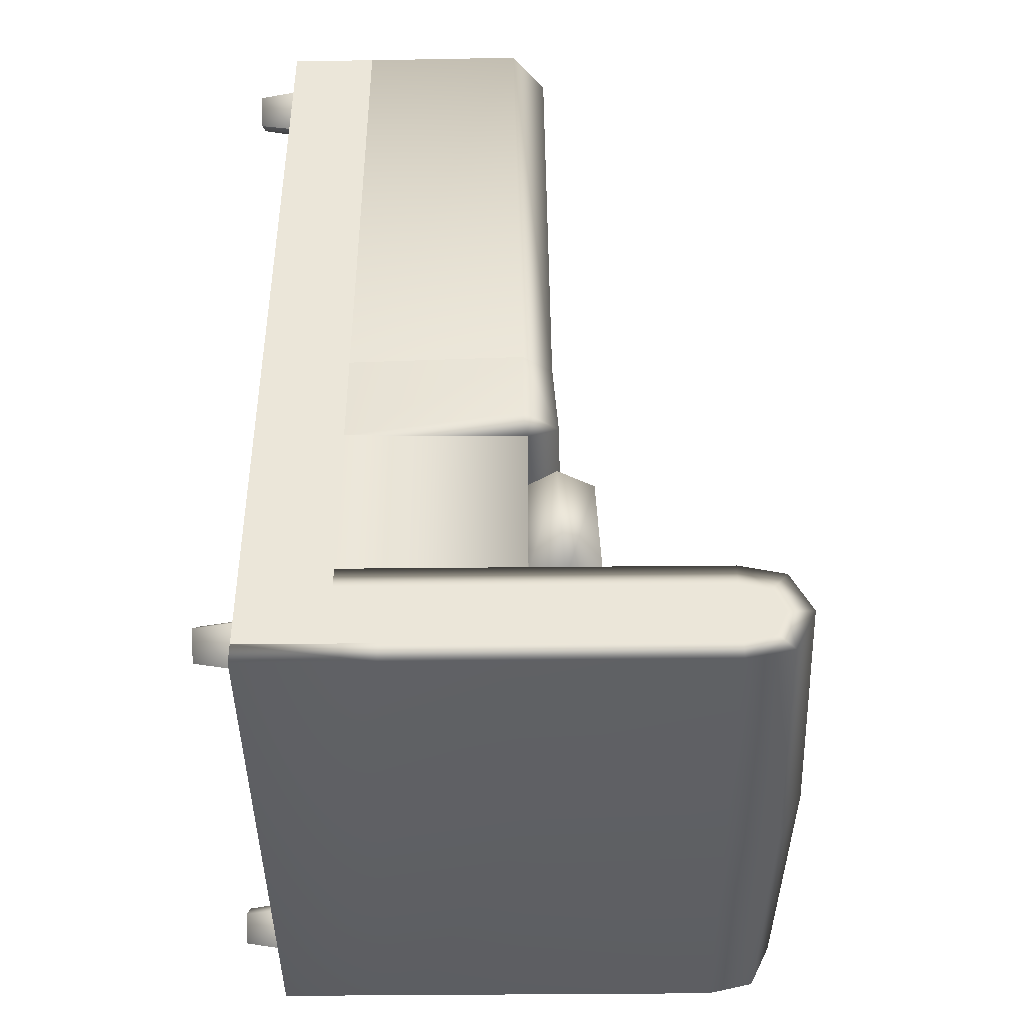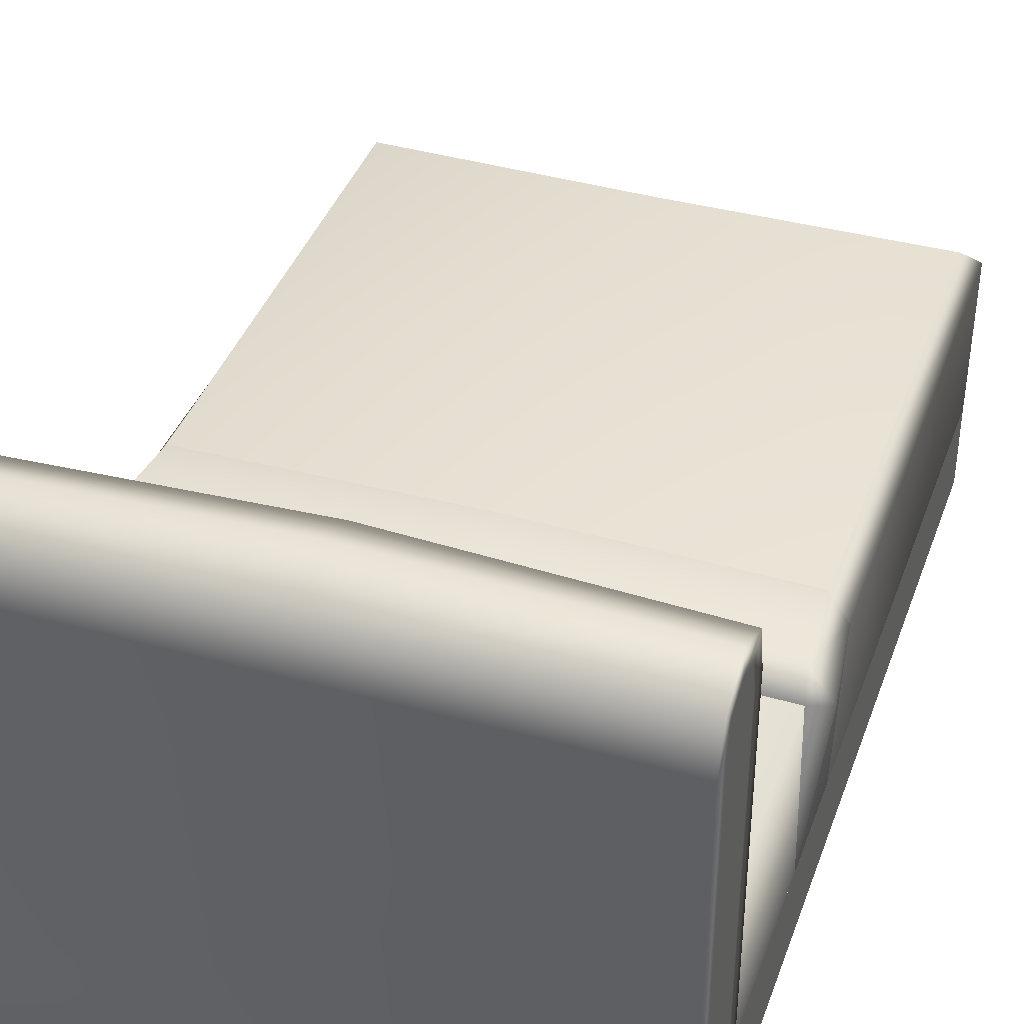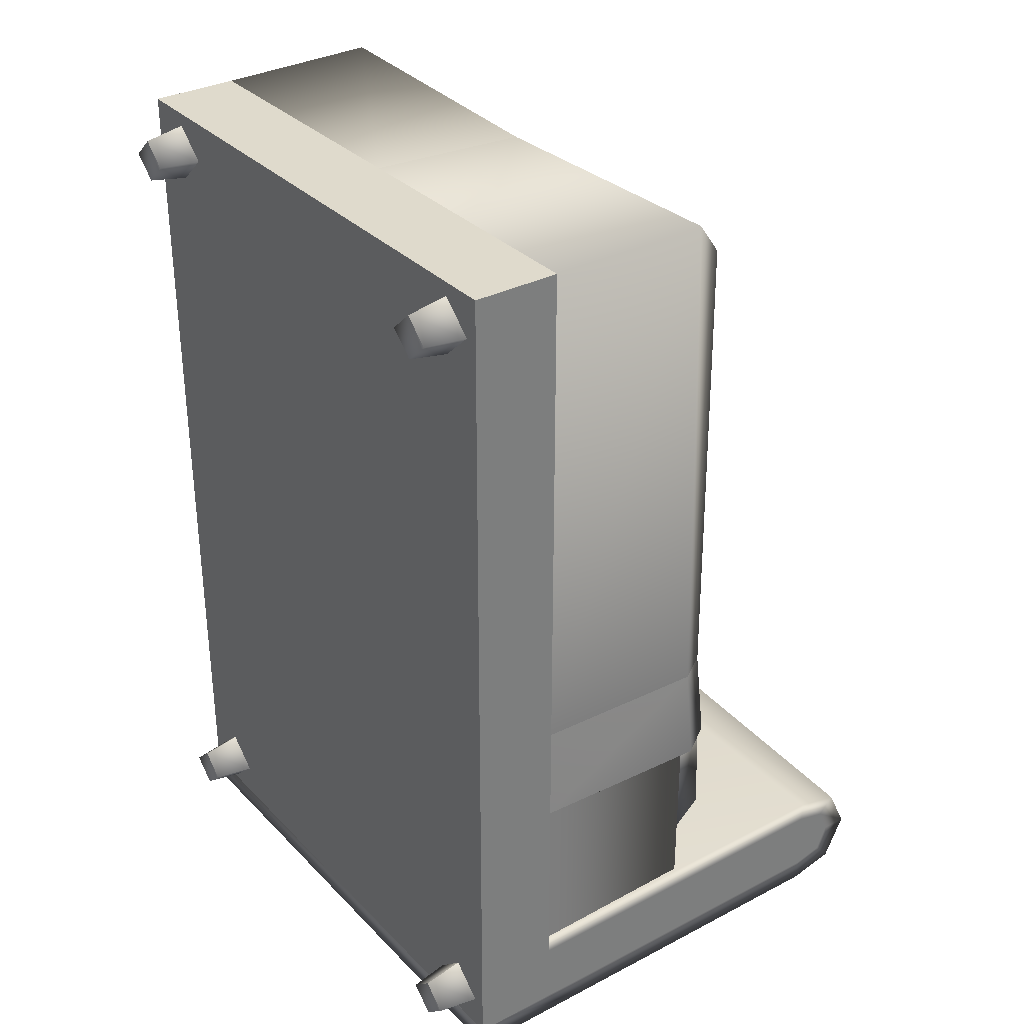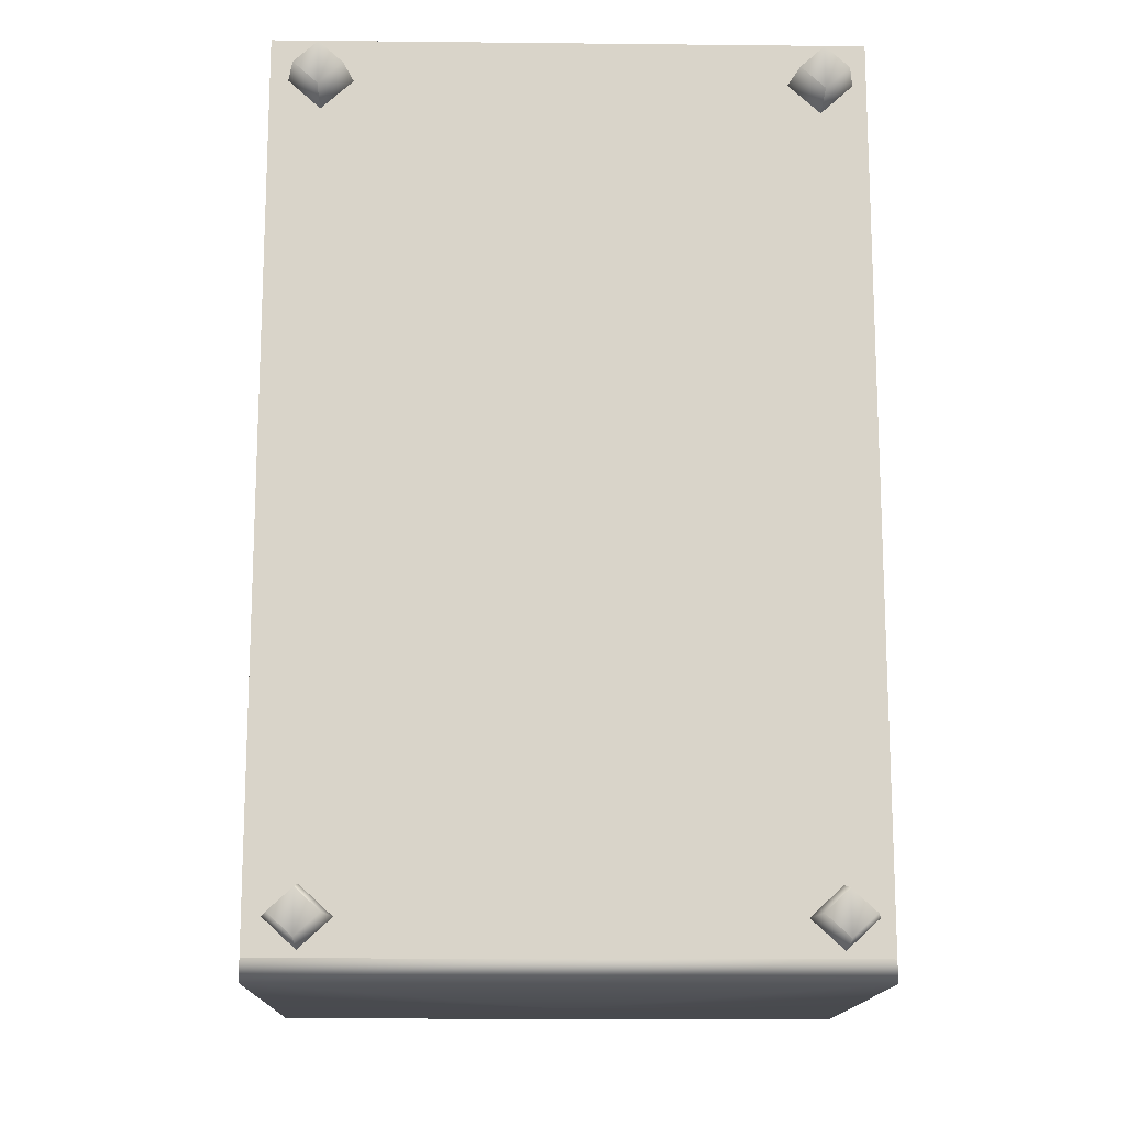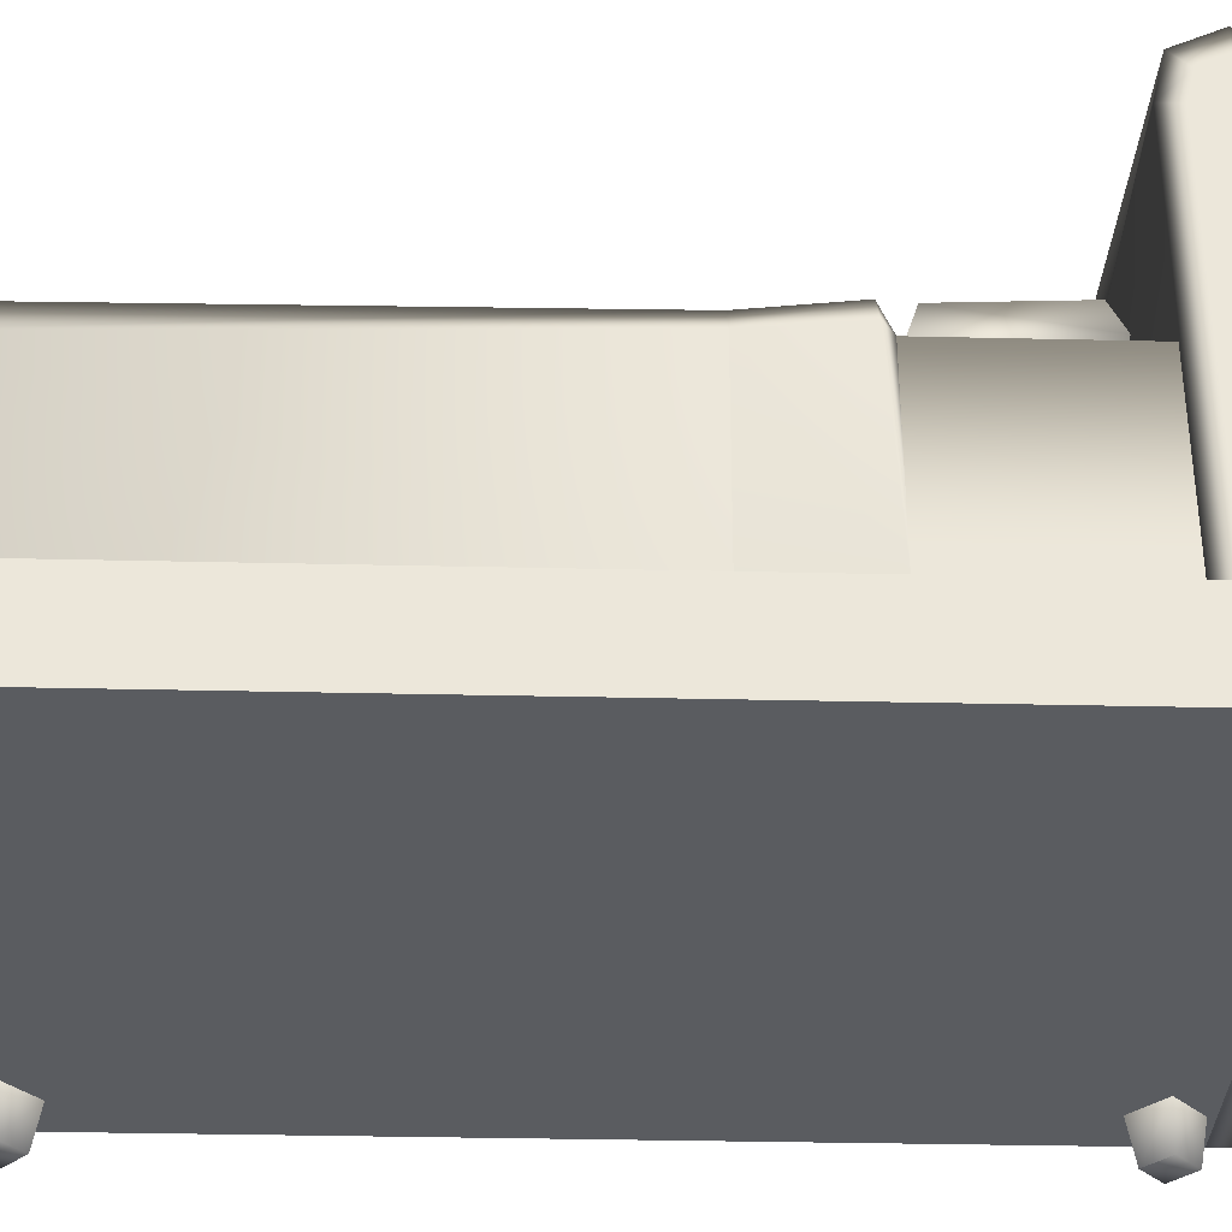
<metadata>
{"format":"obj","ext":"obj","renderer":"f3d","projection":"perspective","resolution":1024,"background":"white","views":[{"elev":-42.7,"azim":90.7,"up":"+Z"},{"elev":40.1,"azim":-161.2,"up":"+Y"},{"elev":32.4,"azim":54.0,"up":"+Z"},{"elev":-14.8,"azim":-1.3,"up":"+Z"},{"elev":-33.8,"azim":88.2,"up":"+Y"}]}
</metadata>
<code>
o model_5110
v -0.7469 1.037 -1.061
v -0.7147 0.9259 -1.033
v -0.7147 0.9095 -0.6737
v -0.7469 1.018 -0.6326
v -0.03719 1.037 -1.061
v -0.06974 0.9259 -1.033
v -0.03719 1.018 -0.6326
v -0.06903 0.9095 -0.6737
v -0.06974 1.13 -0.6657
v -0.03719 1.018 -0.6326
v -0.03719 1.037 -1.061
v -0.06903 1.146 -1.025
v -0.7147 1.13 -0.6657
v -0.7147 1.146 -1.025
v -0.7469 1.037 -1.061
v -0.7469 1.018 -0.6326
v 0.03701 1.037 -1.061
v 0.06921 0.9259 -1.033
v 0.06921 0.9095 -0.6737
v 0.03701 1.018 -0.6326
v 0.7467 1.037 -1.061
v 0.7142 0.9259 -1.033
v 0.7467 1.018 -0.6326
v 0.7149 0.9095 -0.6737
v 0.7142 1.13 -0.6657
v 0.7467 1.018 -0.6326
v 0.7467 1.037 -1.061
v 0.7149 1.146 -1.025
v 0.06921 1.13 -0.6657
v 0.06921 1.146 -1.025
v 0.03701 1.037 -1.061
v 0.03701 1.018 -0.6326
v 0.8733 0.3887 1.274
v 0 0.3887 1.274
v 0 0.1215 1.274
v 0.8733 0.1215 1.274
v 0.8733 0.1215 1.274
v 0 0.1215 1.274
v 0 0.1215 -1.189
v 0.8733 0.1215 -1.189
v 0.8733 0.1215 -1.189
v 0.8733 0.3887 -1.189
v 0.8733 0.3887 1.274
v 0.8733 0.1215 1.274
v -0.8733 0.3887 1.274
v -0.8733 0.1215 1.274
v 0 0.1215 1.274
v 0 0.3887 1.274
v -0.8733 0.1215 1.274
v -0.8733 0.1215 -1.189
v 0 0.1215 -1.189
v 0 0.1215 1.274
v -0.8733 0.1215 -1.189
v -0.8733 0.1215 1.274
v -0.8733 0.3887 1.274
v -0.8733 0.3887 -1.189
v 0.7371 0 1.211
v 0.6652 0 1.145
v 0.7371 0 1.079
v 0.809 0 1.145
v 0.6652 0 1.145
v 0.7371 0 1.211
v 0.7371 0.1215 1.233
v 0.6414 0.1215 1.145
v 0.7371 0 1.079
v 0.6652 0 1.145
v 0.6414 0.1215 1.145
v 0.7371 0.1215 1.057
v 0.7371 0 1.211
v 0.809 0 1.145
v 0.8327 0.1215 1.145
v 0.7371 0.1215 1.233
v 0.809 0 1.145
v 0.7371 0 1.079
v 0.7371 0.1215 1.057
v 0.8327 0.1215 1.145
v 0.7371 0 -1.218
v 0.6652 0 -1.284
v 0.7371 0 -1.35
v 0.809 0 -1.284
v 0.6652 0 -1.284
v 0.7371 0 -1.218
v 0.7371 0.1215 -1.196
v 0.6414 0.1215 -1.284
v 0.7371 0 -1.35
v 0.6652 0 -1.284
v 0.6414 0.1215 -1.284
v 0.7371 0.1215 -1.371
v 0.7371 0 -1.218
v 0.809 0 -1.284
v 0.8327 0.1215 -1.284
v 0.7371 0.1215 -1.196
v 0.809 0 -1.284
v 0.7371 0 -1.35
v 0.7371 0.1215 -1.371
v 0.8327 0.1215 -1.284
v -0.724 0 1.211
v -0.7959 0 1.145
v -0.724 0 1.079
v -0.6522 0 1.145
v -0.7959 0 1.145
v -0.724 0 1.211
v -0.724 0.1215 1.233
v -0.8197 0.1215 1.145
v -0.724 0 1.079
v -0.7959 0 1.145
v -0.8197 0.1215 1.145
v -0.724 0.1215 1.057
v -0.724 0 1.211
v -0.6522 0 1.145
v -0.6284 0.1215 1.145
v -0.724 0.1215 1.233
v -0.6522 0 1.145
v -0.724 0 1.079
v -0.724 0.1215 1.057
v -0.6284 0.1215 1.145
v -0.724 0 -1.218
v -0.7959 0 -1.284
v -0.724 0 -1.35
v -0.6522 0 -1.284
v -0.7959 0 -1.284
v -0.724 0 -1.218
v -0.724 0.1215 -1.196
v -0.8197 0.1215 -1.284
v -0.724 0 -1.35
v -0.7959 0 -1.284
v -0.8197 0.1215 -1.284
v -0.724 0.1215 -1.371
v -0.724 0 -1.218
v -0.6522 0 -1.284
v -0.6284 0.1215 -1.284
v -0.724 0.1215 -1.196
v -0.6522 0 -1.284
v -0.724 0 -1.35
v -0.724 0.1215 -1.371
v -0.6284 0.1215 -1.284
v -0.8733 0.3887 -0.2879
v -0.8733 0.3887 1.274
v -0.8752 0.8896 1.279
v -0.8906 0.9172 -0.2879
v 0 0.9948 1.147
v 0 1.008 -0.2716
v -0.832 1.008 -0.2879
v -0.832 0.9948 1.157
v -0.8906 0.9172 -0.2879
v -0.9274 0.9172 -0.5646
v -0.8733 0.3887 -0.6004
v -0.8733 0.3887 -0.2879
v -0.8622 0.931 -0.6004
v 0 0.3887 1.274
v 0 0.8896 1.252
v -0.8733 0.3887 1.274
v -0.8537 1.024 -0.5646
v -0.832 1.008 -0.2879
v 0 1.008 -0.2716
v 0 1.039 -0.5483
v 0 0.931 -0.5841
v -0.8733 0.3887 -1.124
v -0.8733 0.3887 -0.6004
v -0.8622 0.931 -0.6004
v -0.8622 0.931 -1.124
v 0 0.931 -0.5841
v 0 0.931 -1.124
v 0 1.511 -1.124
v 0 0.8986 -1.124
v 0.8733 0.8986 -1.124
v 0.8733 1.511 -1.124
v 0 0.5223 -1.496
v 0 0.8986 -1.458
v 0.8733 0.8986 -1.458
v 0.8733 0.5223 -1.458
v 0 0.5223 -1.496
v 0.8733 0.1215 -1.458
v 0 0.1215 -1.458
v 0.8733 0.5223 -1.458
v 0.8733 0.5223 -1.393
v 0.8733 0.1215 -1.393
v 0.8733 0.1215 -1.458
v 0 1.511 -1.458
v 0.8733 1.511 -1.458
v 0.8733 0.8986 -1.458
v 0 0.8986 -1.458
v 0.8733 0.8986 -1.189
v 0.8733 1.511 -1.189
v 0.8733 1.511 -1.124
v 0.8733 0.8986 -1.124
v 0.8733 1.511 -1.393
v 0.8733 0.8986 -1.393
v 0.8733 0.8986 -1.458
v 0.8733 1.511 -1.458
v 0 1.672 -1.445
v 0 1.749 -1.291
v 0.8733 1.715 -1.291
v 0.8733 1.651 -1.425
v 0.8733 0.1215 -1.393
v 0 0.1215 -1.393
v 0 0.3887 -1.124
v 0.8733 0.3887 -1.124
v 0.8733 0.8986 -1.124
v 0 0.8986 -1.124
v 0.8733 1.651 -1.157
v 0 1.672 -1.137
v 0.8733 1.715 -1.291
v 0 1.749 -1.291
v 0.8733 1.636 -1.291
v 0.8733 1.603 -1.37
v 0.8733 1.651 -1.425
v 0.8733 1.715 -1.291
v 0.8733 1.603 -1.212
v 0.8733 1.651 -1.157
v 0.8733 1.715 -1.291
v 0.8733 1.636 -1.291
v 0.8733 0.8986 -1.189
v 0.8733 0.8986 -1.124
v 0.8733 0.3887 -1.124
v 0.8733 0.3887 -1.189
v 0 1.511 -1.124
v -0.8733 1.511 -1.124
v -0.8733 0.8986 -1.124
v 0 0.8986 -1.124
v -0.8733 0.5223 -1.458
v -0.8733 0.8986 -1.458
v -0.8733 0.1215 -1.458
v 0 0.1215 -1.458
v -0.8733 0.1215 -1.393
v -0.8733 0.5223 -1.393
v -0.8733 0.5223 -1.458
v -0.8733 0.1215 -1.458
v -0.8733 0.8986 -1.458
v -0.8733 1.511 -1.458
v 0 1.511 -1.458
v -0.8733 1.511 -1.458
v -0.8733 0.8986 -1.458
v -0.8733 0.8986 -1.393
v -0.8733 1.511 -1.393
v -0.8733 1.651 -1.425
v 0 1.672 -1.445
v 0 0.1215 -1.393
v -0.8733 0.1215 -1.393
v -0.8733 0.8986 -1.124
v -0.8733 0.3887 -1.124
v 0 0.3887 -1.124
v 0 0.8986 -1.124
v 0 1.672 -1.137
v -0.8733 1.651 -1.157
v -0.8733 1.715 -1.291
v -0.8733 1.651 -1.425
v -0.8733 1.603 -1.37
v -0.8733 1.636 -1.291
v -0.8733 1.715 -1.291
v -0.8733 1.511 -1.393
v -0.8733 1.603 -1.212
v -0.8733 1.511 -1.189
v -0.8733 1.511 -1.124
v -0.8733 1.651 -1.157
v -0.8733 1.636 -1.291
v -0.8733 1.715 -1.291
v -0.8733 0.8986 -1.189
v -0.8733 0.3887 -1.189
v -0.8733 0.3887 -1.124
v -0.8733 0.8986 -1.124
v -0.8733 1.715 -1.291
v -0.8733 0.8986 -1.124
v -0.8733 0.8986 -1.189
v 0.8733 1.636 -1.291
v 0.8733 1.603 -1.212
v 0.8733 0.8986 -1.291
v 0.8733 0.1215 -1.291
v 0.8733 0.1215 -1.189
v 0 0.1215 -1.189
v 0 0.1215 -1.291
v 0.8733 1.511 -1.189
v 0.8733 0.1215 -1.189
v 0.8733 0.1215 -1.291
v 0.8733 0.8986 -1.291
v 0.8733 0.8986 -1.189
v 0.8733 0.8986 -1.291
v 0.8733 0.8986 -1.393
v 0.8733 1.511 -1.393
v 0.8733 1.603 -1.37
v 0.8733 1.636 -1.291
v 0.8733 0.1215 -1.291
v 0 0.1215 -1.291
v 0 0.1215 -1.393
v 0.8733 0.1215 -1.393
v 0.8733 0.1215 -1.393
v 0.8733 0.8986 -1.393
v 0.8733 0.8986 -1.291
v 0.8733 0.1215 -1.291
v 0.8733 0.8986 -1.189
v -0.8733 0.8986 -1.291
v -0.8733 1.603 -1.212
v -0.8733 1.636 -1.291
v -0.8733 0.1215 -1.291
v 0 0.1215 -1.189
v -0.8733 0.1215 -1.189
v -0.8733 1.511 -1.189
v -0.8733 0.1215 -1.189
v -0.8733 0.8986 -1.189
v -0.8733 0.8986 -1.291
v -0.8733 0.1215 -1.291
v -0.8733 1.511 -1.393
v -0.8733 0.8986 -1.393
v -0.8733 0.8986 -1.291
v -0.8733 1.636 -1.291
v -0.8733 1.603 -1.37
v -0.8733 0.1215 -1.291
v -0.8733 0.1215 -1.393
v 0 0.1215 -1.393
v -0.8733 0.1215 -1.291
v -0.8733 0.8986 -1.291
v -0.8733 0.8986 -1.393
v -0.8733 0.1215 -1.393
v -0.8733 0.8986 -1.189
v 0.8733 0.3887 -0.2879
v 0.8906 0.9172 -0.2879
v 0.8752 0.8896 1.279
v 0.8733 0.3887 1.274
v 0 0.9948 1.147
v 0.832 0.9948 1.157
v 0.832 1.008 -0.2879
v 0 1.008 -0.2716
v 0.8906 0.9172 -0.2879
v 0.8733 0.3887 -0.2879
v 0.8733 0.3887 -0.6004
v 0.9274 0.9172 -0.5646
v 0.8622 0.931 -0.6004
v 0 0.3887 1.274
v 0.8733 0.3887 1.274
v 0 0.8896 1.252
v 0.8537 1.024 -0.5646
v 0.832 1.008 -0.2879
v 0 1.039 -0.5483
v 0 1.008 -0.2716
v 0 0.931 -0.5841
v 0.8733 0.3887 -1.124
v 0.8622 0.931 -1.124
v 0.8622 0.931 -0.6004
v 0.8733 0.3887 -0.6004
v 0 0.931 -1.124
v 0 0.931 -0.5841
g surface_000
f 11 15 14
f 13 14 15
f 9 14 13
f 9 12 14
f 11 14 12
f 9 11 12
f 9 10 11
f 16 10 9
f 16 9 13
f 13 15 16
f 3 7 4
f 3 8 7
f 7 8 6
f 7 6 5
f 5 6 2
f 5 2 1
f 1 3 4
f 1 2 3
f 27 31 30
f 29 30 31
f 25 30 29
f 25 28 30
f 27 30 28
f 25 27 28
f 25 26 27
f 32 26 25
f 32 25 29
f 29 31 32
f 19 23 20
f 19 24 23
f 23 24 22
f 23 22 21
f 21 22 18
f 21 18 17
f 17 19 20
f 17 18 19
f 53 55 56
f 53 54 55
f 49 51 52
f 49 50 51
f 45 47 48
f 45 46 47
f 41 43 44
f 41 42 43
f 37 39 40
f 37 38 39
f 33 35 36
f 33 34 35
f 133 135 136
f 133 134 135
f 129 131 132
f 129 130 131
f 125 127 128
f 125 126 127
f 121 123 124
f 121 122 123
f 117 119 120
f 117 118 119
f 113 115 116
f 113 114 115
f 109 111 112
f 109 110 111
f 105 107 108
f 105 106 107
f 101 103 104
f 101 102 103
f 97 99 100
f 97 98 99
f 93 95 96
f 93 94 95
f 89 91 92
f 89 90 91
f 85 87 88
f 85 86 87
f 81 83 84
f 81 82 83
f 77 79 80
f 77 78 79
f 73 75 76
f 73 74 75
f 69 71 72
f 69 70 71
f 65 67 68
f 65 66 67
f 61 63 64
f 61 62 63
f 57 59 60
f 57 58 59
f 161 162 163
f 161 160 162
f 158 160 161
f 158 159 160
f 149 156 157
f 149 153 156
f 153 155 156
f 153 154 155
f 145 154 153
f 145 153 146
f 145 146 147
f 145 147 148
f 153 149 146
f 147 146 149
f 150 139 152
f 150 151 139
f 151 144 139
f 139 144 143
f 139 143 140
f 137 139 140
f 137 138 139
f 151 141 144
f 141 143 144
f 141 142 143
f 263 253 264
f 263 254 253
f 252 253 254
f 252 254 255
f 256 252 255
f 256 255 257
f 262 204 237
f 262 237 236
f 231 236 237
f 231 230 236
f 169 230 231
f 169 229 230
f 258 260 261
f 258 259 260
f 232 251 248
f 232 248 247
f 247 248 249
f 247 249 250
f 246 244 192
f 246 245 244
f 244 245 218
f 244 218 217
f 217 218 219
f 217 219 220
f 240 242 243
f 240 241 242
f 238 239 223
f 238 223 224
f 223 168 224
f 223 221 168
f 232 234 235
f 232 233 234
f 226 234 233
f 226 233 227
f 225 226 227
f 225 227 228
f 182 221 222
f 182 172 221
f 213 215 216
f 213 214 215
f 211 209 212
f 211 210 209
f 185 209 210
f 185 184 209
f 183 184 185
f 183 185 186
f 205 207 208
f 205 206 207
f 206 190 207
f 206 187 190
f 187 189 190
f 187 188 189
f 176 189 188
f 176 175 189
f 175 176 177
f 175 177 178
f 202 203 204
f 202 201 203
f 164 201 202
f 164 167 201
f 164 166 167
f 164 165 166
f 197 199 200
f 197 198 199
f 174 195 196
f 174 173 195
f 172 173 174
f 172 171 173
f 191 192 193
f 191 193 194
f 191 194 180
f 191 180 179
f 179 180 181
f 179 181 182
f 168 170 171
f 168 169 170
f 291 314 297
f 297 292 291
f 291 292 293
f 310 312 313
f 310 311 312
f 307 309 271
f 307 308 309
f 305 306 304
f 304 306 302
f 302 303 304
f 298 300 301
f 298 299 300
f 294 295 296
f 294 283 295
f 272 290 267
f 267 266 272
f 265 266 267
f 286 288 289
f 286 287 288
f 282 284 285
f 282 283 284
f 277 280 281
f 279 280 277
f 277 278 279
f 273 275 276
f 273 274 275
f 268 270 271
f 268 269 270
f 337 340 341
f 337 341 338
f 336 337 338
f 336 338 339
f 327 335 333
f 327 333 331
f 331 326 327
f 325 327 326
f 323 325 326
f 323 324 325
f 331 333 334
f 331 334 332
f 323 331 332
f 323 326 331
f 328 329 317
f 328 317 330
f 330 317 320
f 330 320 319
f 319 320 321
f 319 321 322
f 317 321 320
f 317 316 321
f 315 316 317
f 315 317 318

</code>
